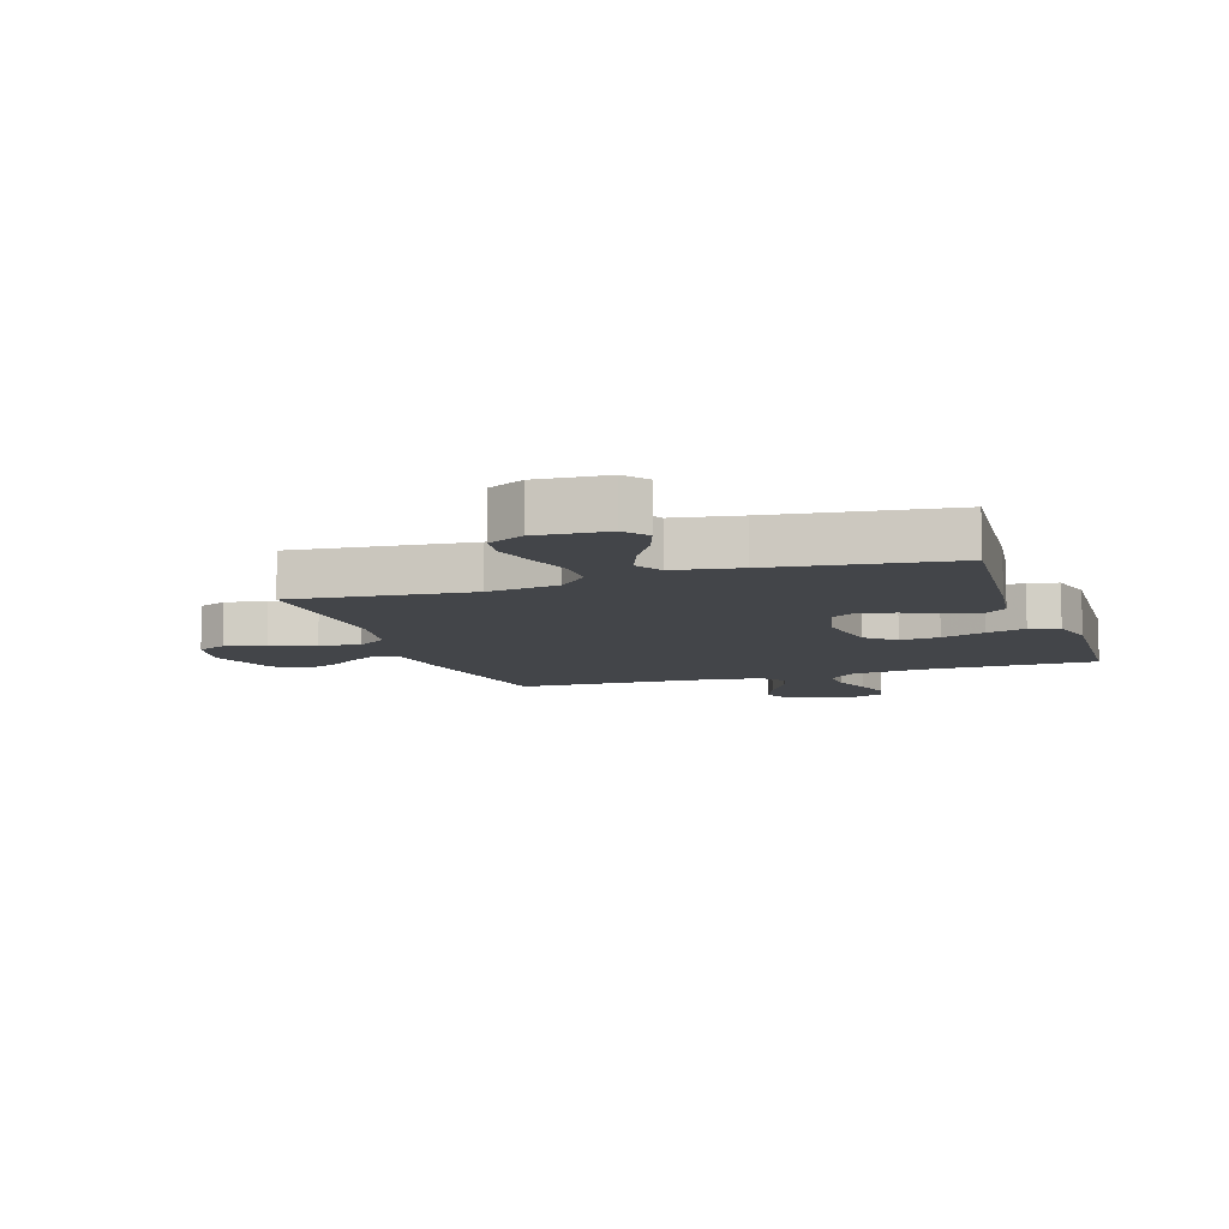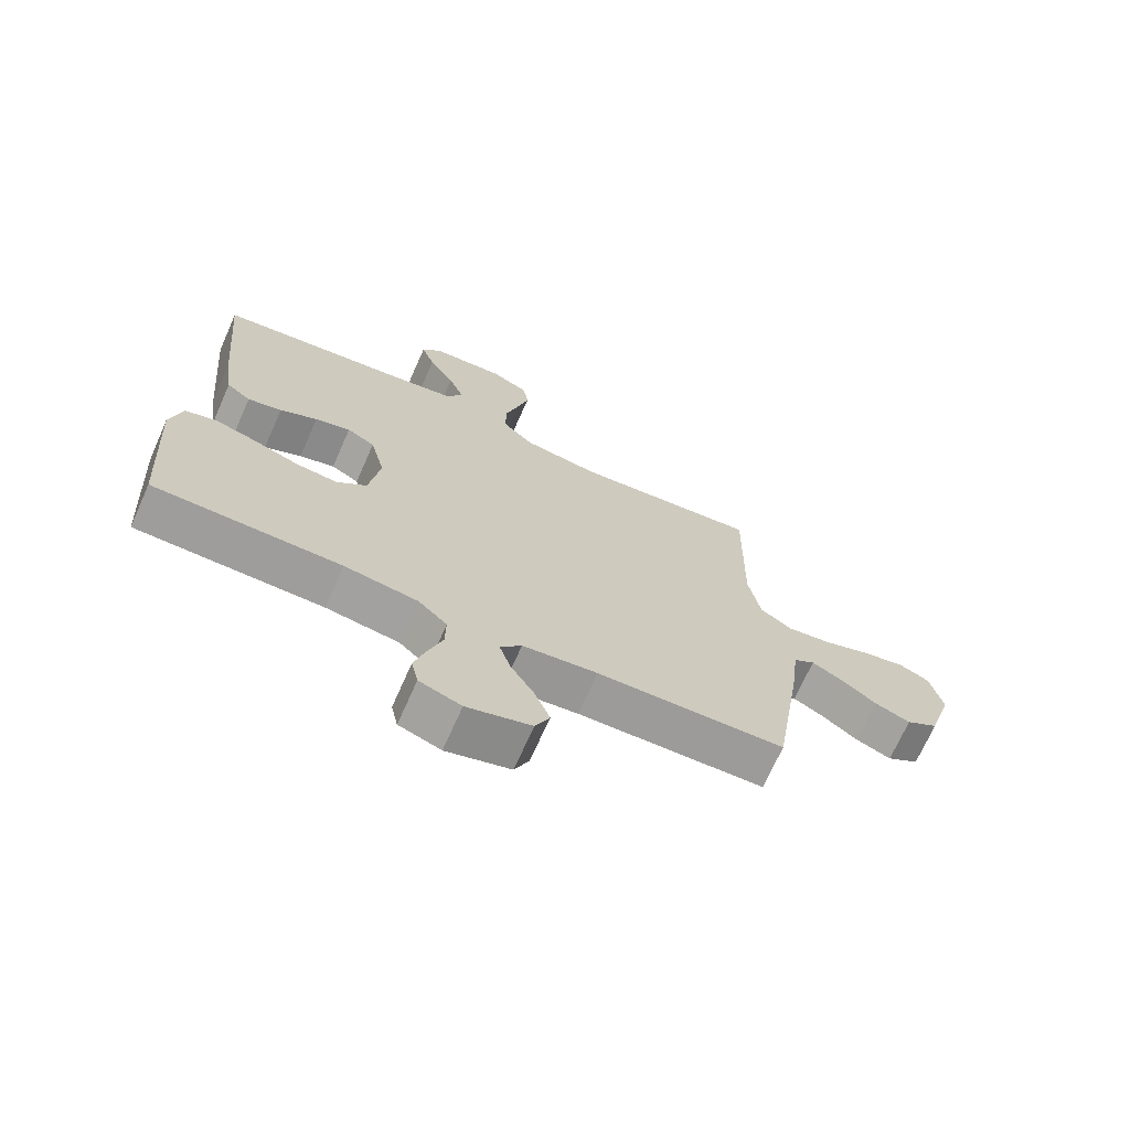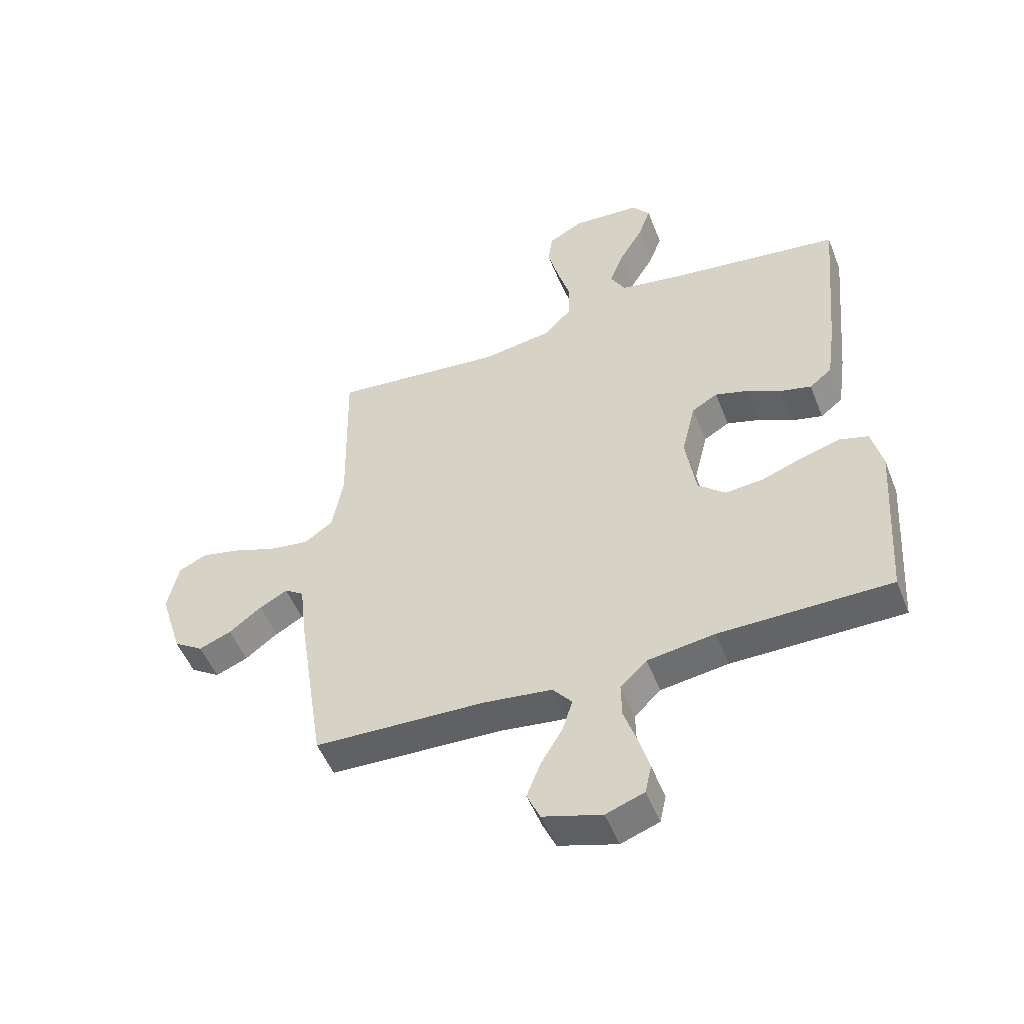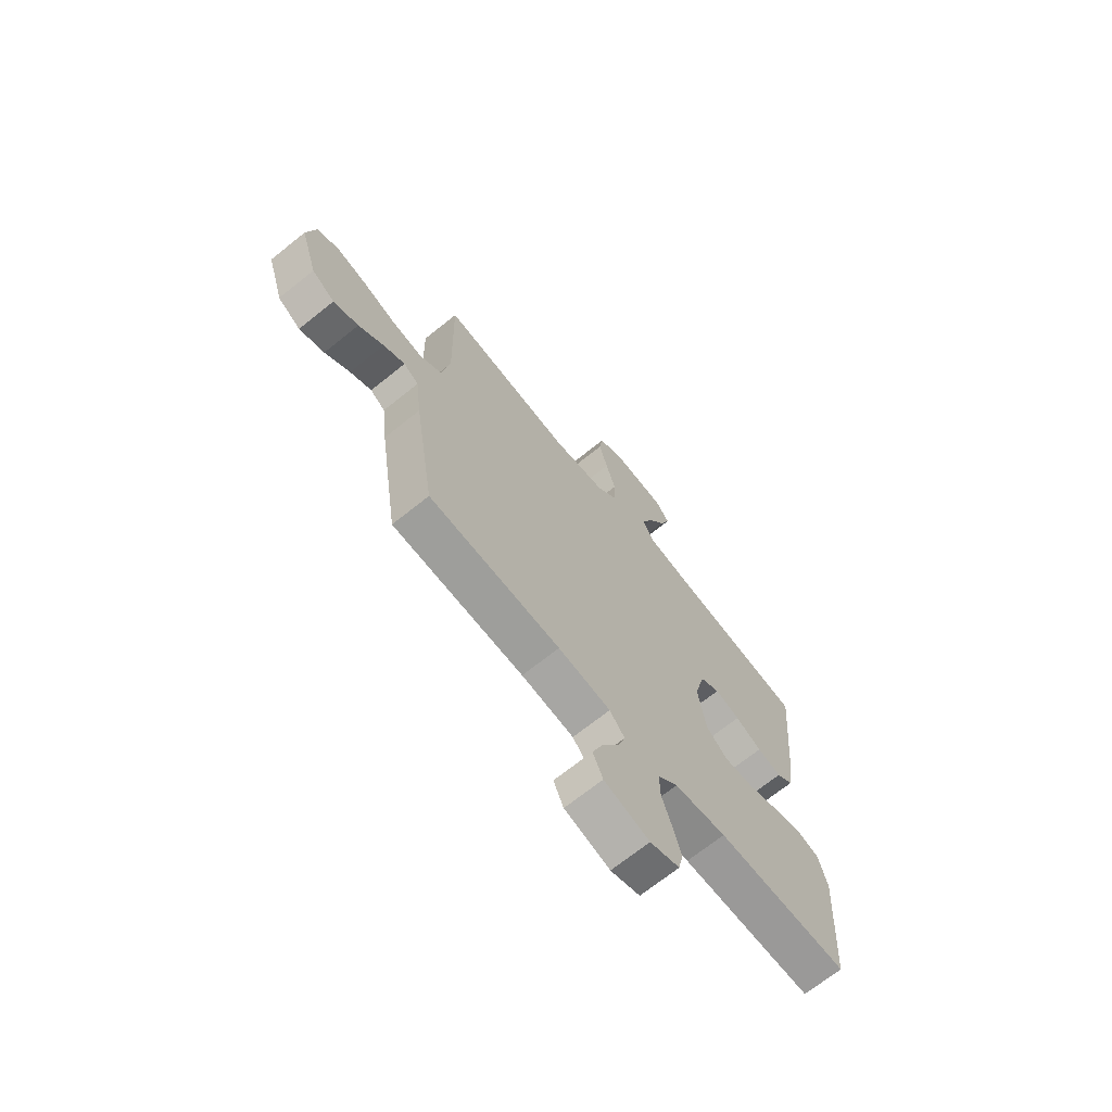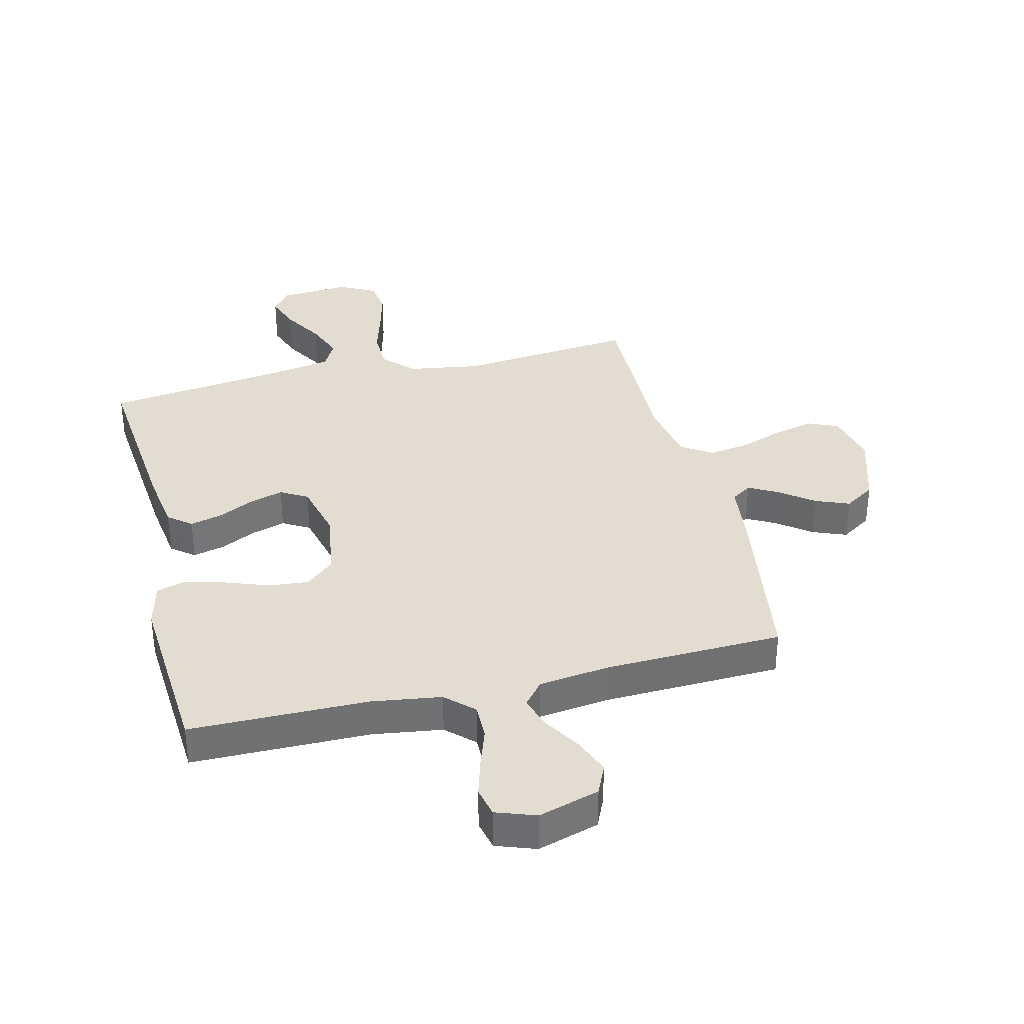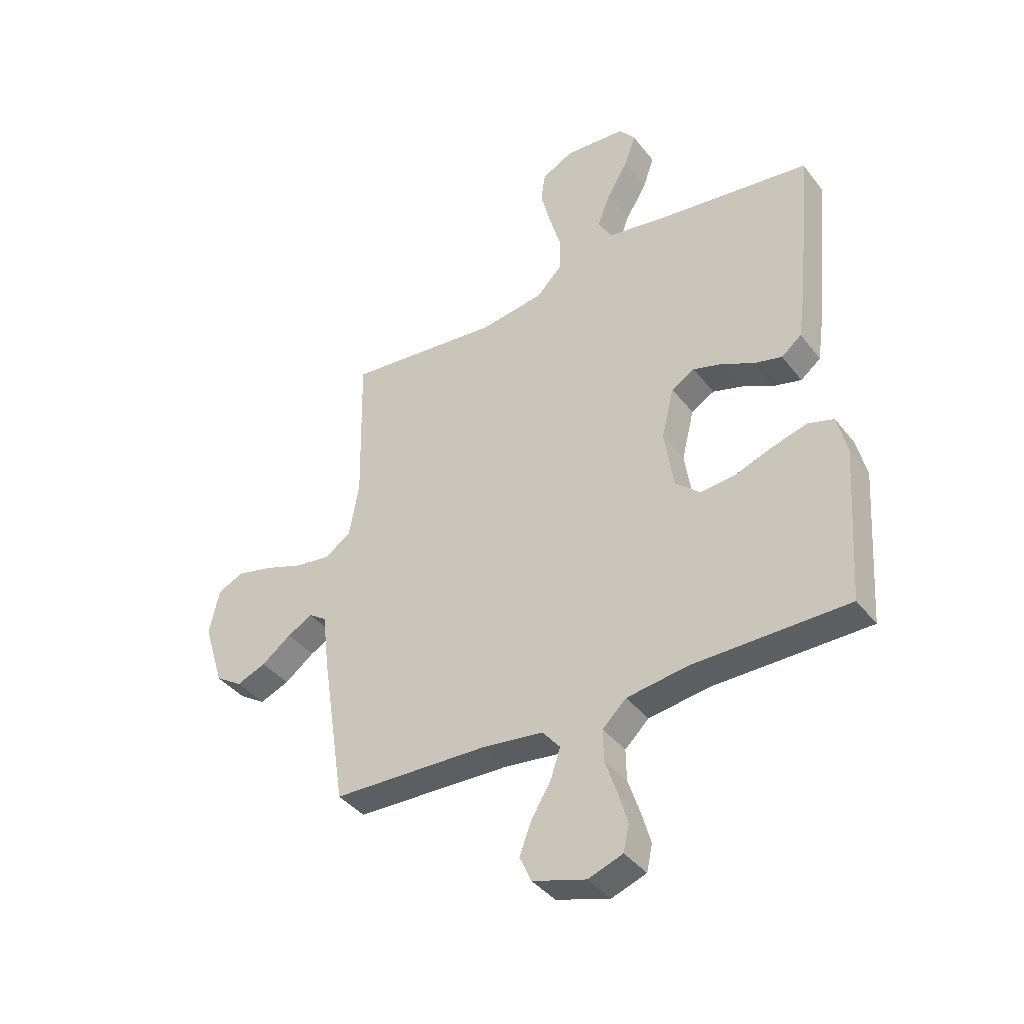
<metadata>
{"format":"obj","ext":"obj","renderer":"f3d","projection":"perspective","resolution":1024,"background":"white","views":[{"elev":-8.9,"azim":18.5,"up":"+Y"},{"elev":-70.5,"azim":156.0,"up":"+Z"},{"elev":-50.9,"azim":21.2,"up":"+Z"},{"elev":-69.4,"azim":-51.2,"up":"+Z"},{"elev":35.2,"azim":166.2,"up":"+Y"},{"elev":-39.7,"azim":33.8,"up":"+Z"}]}
</metadata>
<code>
v -0.5 0.07 0.5
v -0.2 0.07 0.47
v -0.078 0.07 0.489
v -0.029 0.07 0.539
v -0.028 0.07 0.608
v -0.05 0.07 0.684
v -0.069 0.07 0.758
v -0.061 0.07 0.816
v 0 0.07 0.848
v 0.119 0.07 0.84
v 0.15 0.07 0.8
v 0.128 0.07 0.739
v 0.087 0.07 0.67
v 0.062 0.07 0.605
v 0.088 0.07 0.558
v 0.2 0.07 0.539
v 0.5 0.07 0.5
v 0.472 0.07 0.2
v 0.457 0.07 0.094
v 0.418 0.07 0.063
v 0.363 0.07 0.077
v 0.303 0.07 0.107
v 0.246 0.07 0.124
v 0.201 0.07 0.098
v 0.177 0.07 0
v 0.195 0.07 -0.117
v 0.243 0.07 -0.159
v 0.31 0.07 -0.153
v 0.384 0.07 -0.126
v 0.451 0.07 -0.107
v 0.501 0.07 -0.122
v 0.52 0.07 -0.2
v 0.5 0.07 -0.5
v 0.2 0.07 -0.502
v 0.082 0.07 -0.519
v 0.036 0.07 -0.563
v 0.037 0.07 -0.624
v 0.06 0.07 -0.692
v 0.078 0.07 -0.755
v 0.067 0.07 -0.805
v 0 0.07 -0.829
v -0.103 0.07 -0.798
v -0.126 0.07 -0.747
v -0.102 0.07 -0.685
v -0.064 0.07 -0.622
v -0.046 0.07 -0.566
v -0.08 0.07 -0.525
v -0.2 0.07 -0.51
v -0.5 0.07 -0.5
v -0.546 0.07 -0.2
v -0.559 0.07 -0.09
v -0.593 0.07 -0.067
v -0.642 0.07 -0.094
v -0.699 0.07 -0.137
v -0.756 0.07 -0.16
v -0.808 0.07 -0.126
v -0.847 0.07 0
v -0.827 0.07 0.089
v -0.777 0.07 0.112
v -0.708 0.07 0.096
v -0.633 0.07 0.069
v -0.564 0.07 0.059
v -0.513 0.07 0.094
v -0.494 0.07 0.2
v -0.5 0 0.5
v -0.2 0 0.47
v -0.078 0 0.489
v -0.029 0 0.539
v -0.028 0 0.608
v -0.05 0 0.684
v -0.069 0 0.758
v -0.061 0 0.816
v 0 0 0.848
v 0.119 0 0.84
v 0.15 0 0.8
v 0.128 0 0.739
v 0.087 0 0.67
v 0.062 0 0.605
v 0.088 0 0.558
v 0.2 0 0.539
v 0.5 0 0.5
v 0.472 0 0.2
v 0.457 0 0.094
v 0.418 0 0.063
v 0.363 0 0.077
v 0.303 0 0.107
v 0.246 0 0.124
v 0.201 0 0.098
v 0.177 0 0
v 0.195 0 -0.117
v 0.243 0 -0.159
v 0.31 0 -0.153
v 0.384 0 -0.126
v 0.451 0 -0.107
v 0.501 0 -0.122
v 0.52 0 -0.2
v 0.5 0 -0.5
v 0.2 0 -0.502
v 0.082 0 -0.519
v 0.036 0 -0.563
v 0.037 0 -0.624
v 0.06 0 -0.692
v 0.078 0 -0.755
v 0.067 0 -0.805
v 0 0 -0.829
v -0.103 0 -0.798
v -0.126 0 -0.747
v -0.102 0 -0.685
v -0.064 0 -0.622
v -0.046 0 -0.566
v -0.08 0 -0.525
v -0.2 0 -0.51
v -0.5 0 -0.5
v -0.546 0 -0.2
v -0.559 0 -0.09
v -0.593 0 -0.067
v -0.642 0 -0.094
v -0.699 0 -0.137
v -0.756 0 -0.16
v -0.808 0 -0.126
v -0.847 0 0
v -0.827 0 0.089
v -0.777 0 0.112
v -0.708 0 0.096
v -0.633 0 0.069
v -0.564 0 0.059
v -0.513 0 0.094
v -0.494 0 0.2
f 58 59 60 61
f 58 61 62
f 57 58 62
f 56 57 62
f 53 54 55 56
f 52 53 56 62
f 51 52 62 63
f 48 49 50 51
f 47 48 51 63
f 42 43 44 45
f 42 45 46
f 41 42 46
f 40 41 46
f 37 38 39 40
f 37 40 46
f 36 37 46 47
f 31 32 33 34
f 31 34 35
f 28 29 30 31
f 28 31 35
f 27 28 35 36
f 19 20 21 22
f 19 22 23
f 16 17 18 19
f 15 16 19 23
f 14 15 23 24
f 10 11 12 13
f 10 13 14
f 9 10 14
f 8 9 14
f 5 6 7 8
f 5 8 14 24
f 64 1 2
f 64 2 3
f 63 64 3
f 47 63 3
f 26 27 36 47
f 25 26 47 3
f 4 5 24 25
f 3 4 25
f 125 124 123 122
f 126 125 122
f 126 122 121
f 126 121 120
f 120 119 118 117
f 126 120 117 116
f 127 126 116 115
f 115 114 113 112
f 127 115 112 111
f 109 108 107 106
f 110 109 106
f 110 106 105
f 110 105 104
f 104 103 102 101
f 110 104 101
f 111 110 101 100
f 98 97 96 95
f 99 98 95
f 95 94 93 92
f 99 95 92
f 100 99 92 91
f 86 85 84 83
f 87 86 83
f 83 82 81 80
f 87 83 80 79
f 88 87 79 78
f 77 76 75 74
f 78 77 74
f 78 74 73
f 78 73 72
f 72 71 70 69
f 88 78 72 69
f 66 65 128
f 67 66 128
f 67 128 127
f 67 127 111
f 111 100 91 90
f 67 111 90 89
f 89 88 69 68
f 89 68 67
f 1 65 66 2
f 2 66 67 3
f 3 67 68 4
f 4 68 69 5
f 5 69 70 6
f 6 70 71 7
f 7 71 72 8
f 8 72 73 9
f 9 73 74 10
f 10 74 75 11
f 11 75 76 12
f 12 76 77 13
f 13 77 78 14
f 14 78 79 15
f 15 79 80 16
f 16 80 81 17
f 17 81 82 18
f 18 82 83 19
f 19 83 84 20
f 20 84 85 21
f 21 85 86 22
f 22 86 87 23
f 23 87 88 24
f 24 88 89 25
f 25 89 90 26
f 26 90 91 27
f 27 91 92 28
f 28 92 93 29
f 29 93 94 30
f 30 94 95 31
f 31 95 96 32
f 32 96 97 33
f 33 97 98 34
f 34 98 99 35
f 35 99 100 36
f 36 100 101 37
f 37 101 102 38
f 38 102 103 39
f 39 103 104 40
f 40 104 105 41
f 41 105 106 42
f 42 106 107 43
f 43 107 108 44
f 44 108 109 45
f 45 109 110 46
f 46 110 111 47
f 47 111 112 48
f 48 112 113 49
f 49 113 114 50
f 50 114 115 51
f 51 115 116 52
f 52 116 117 53
f 53 117 118 54
f 54 118 119 55
f 55 119 120 56
f 56 120 121 57
f 57 121 122 58
f 58 122 123 59
f 59 123 124 60
f 60 124 125 61
f 61 125 126 62
f 62 126 127 63
f 63 127 128 64
f 64 128 65 1

</code>
